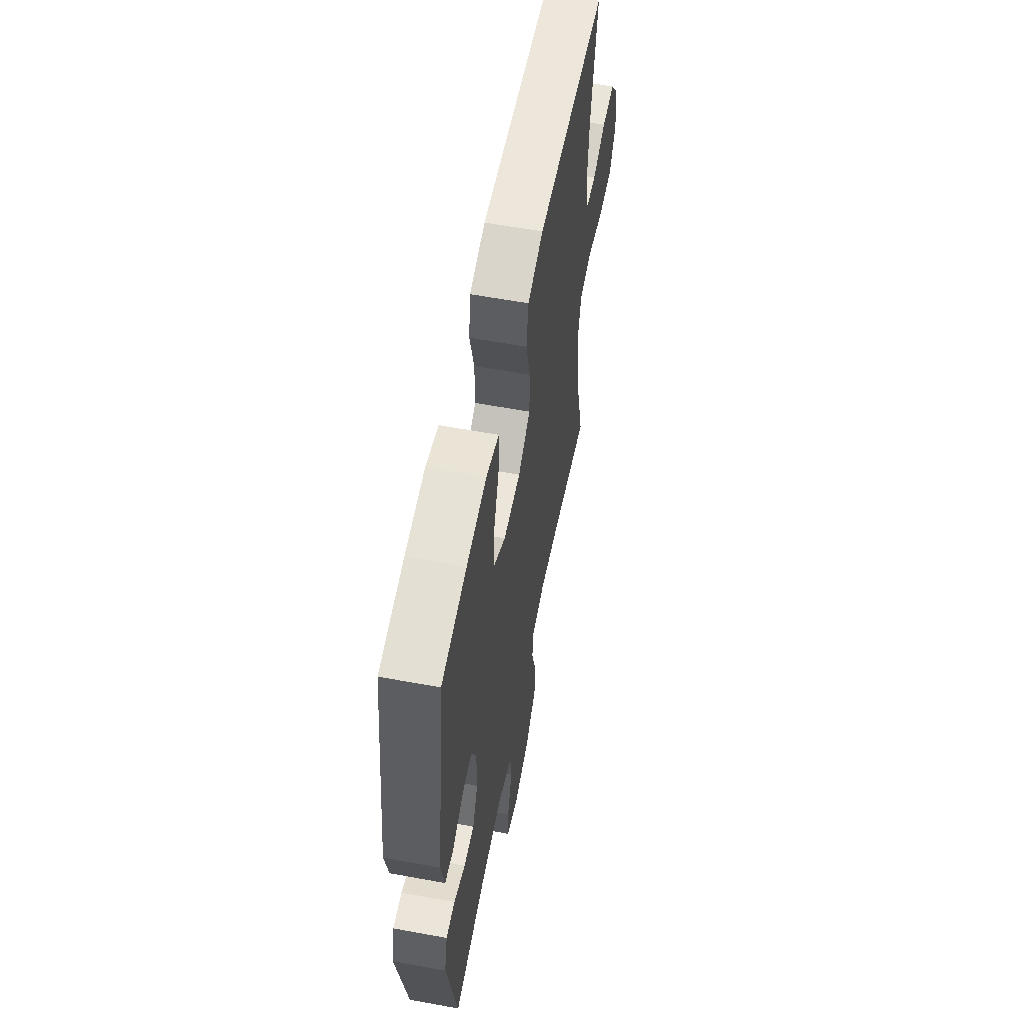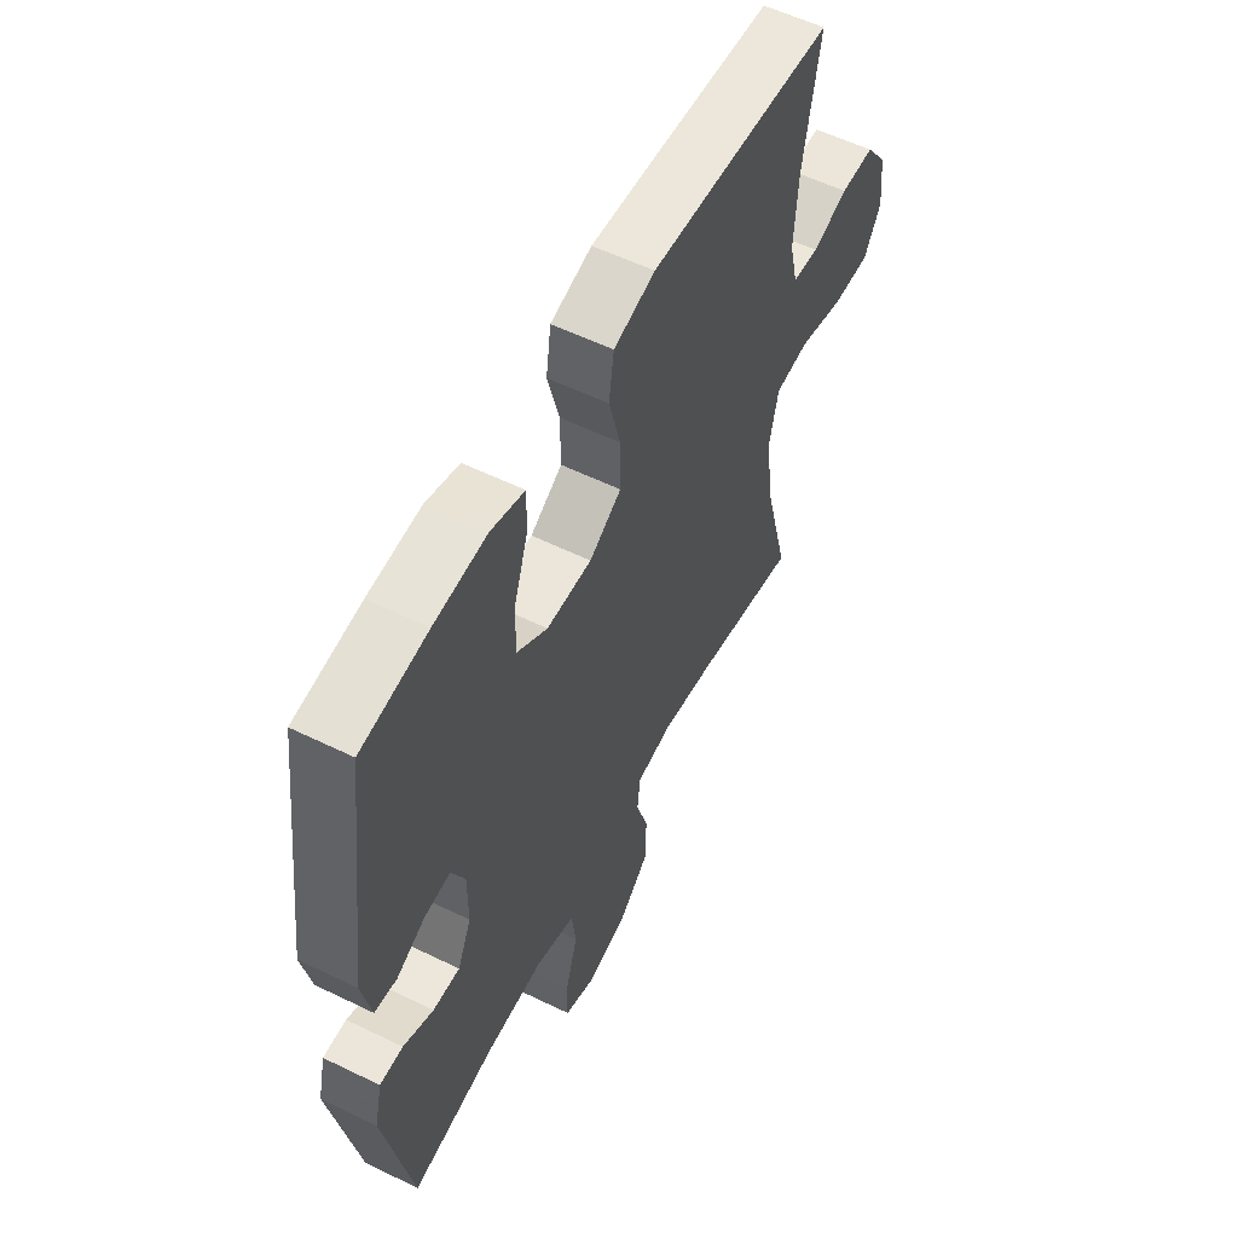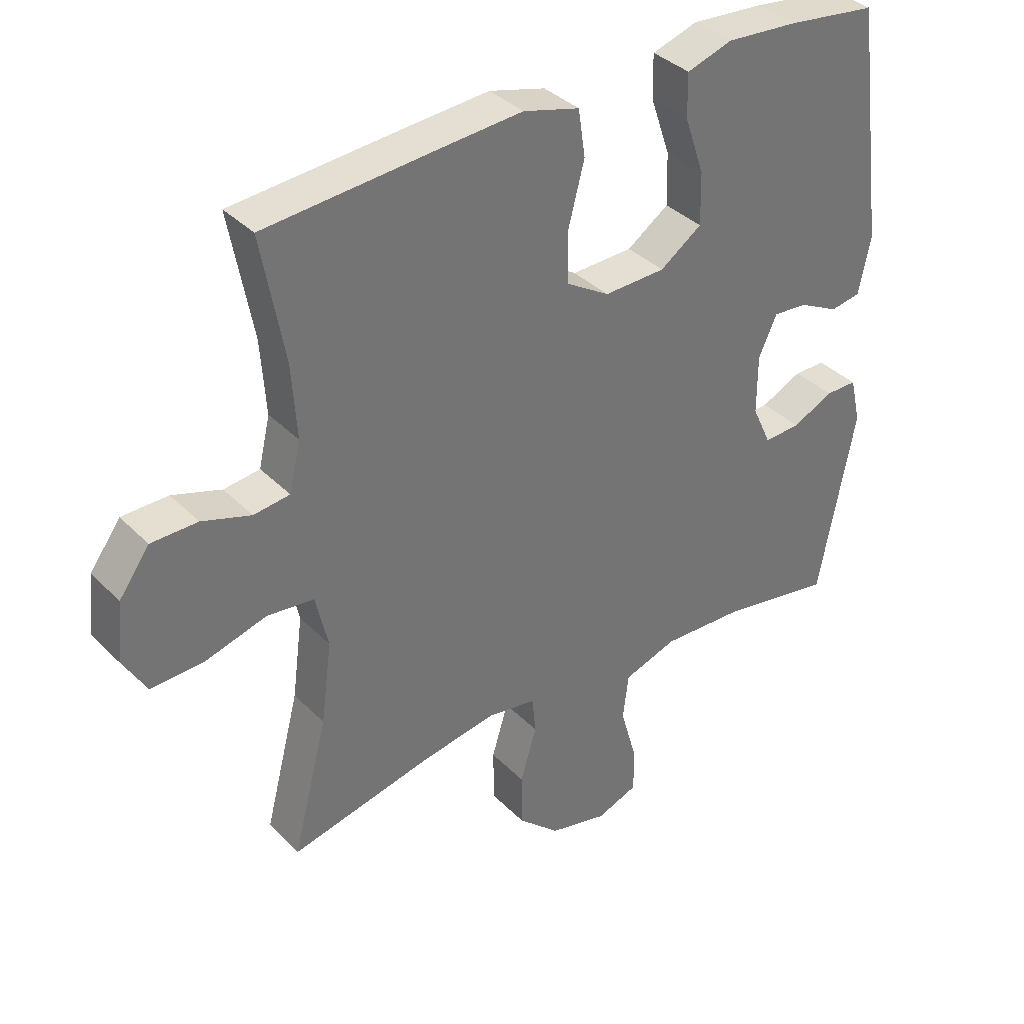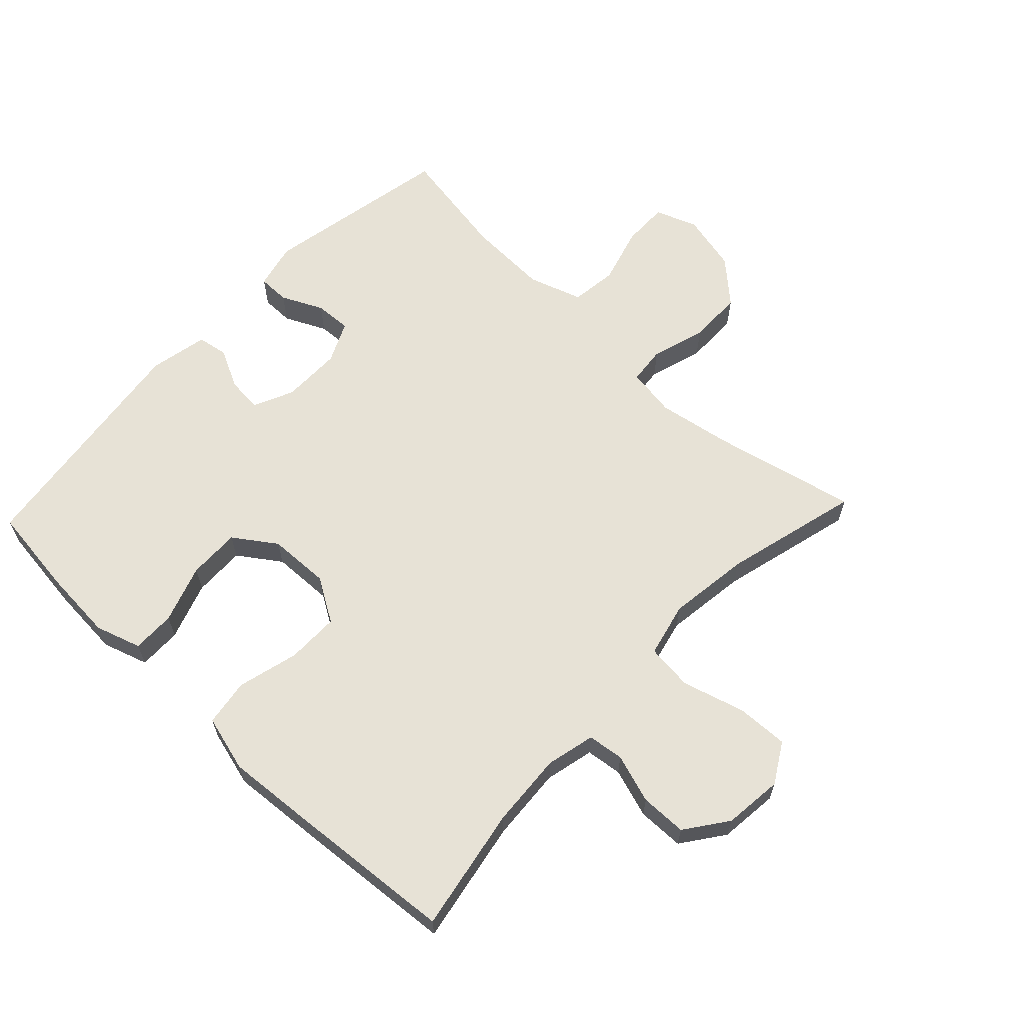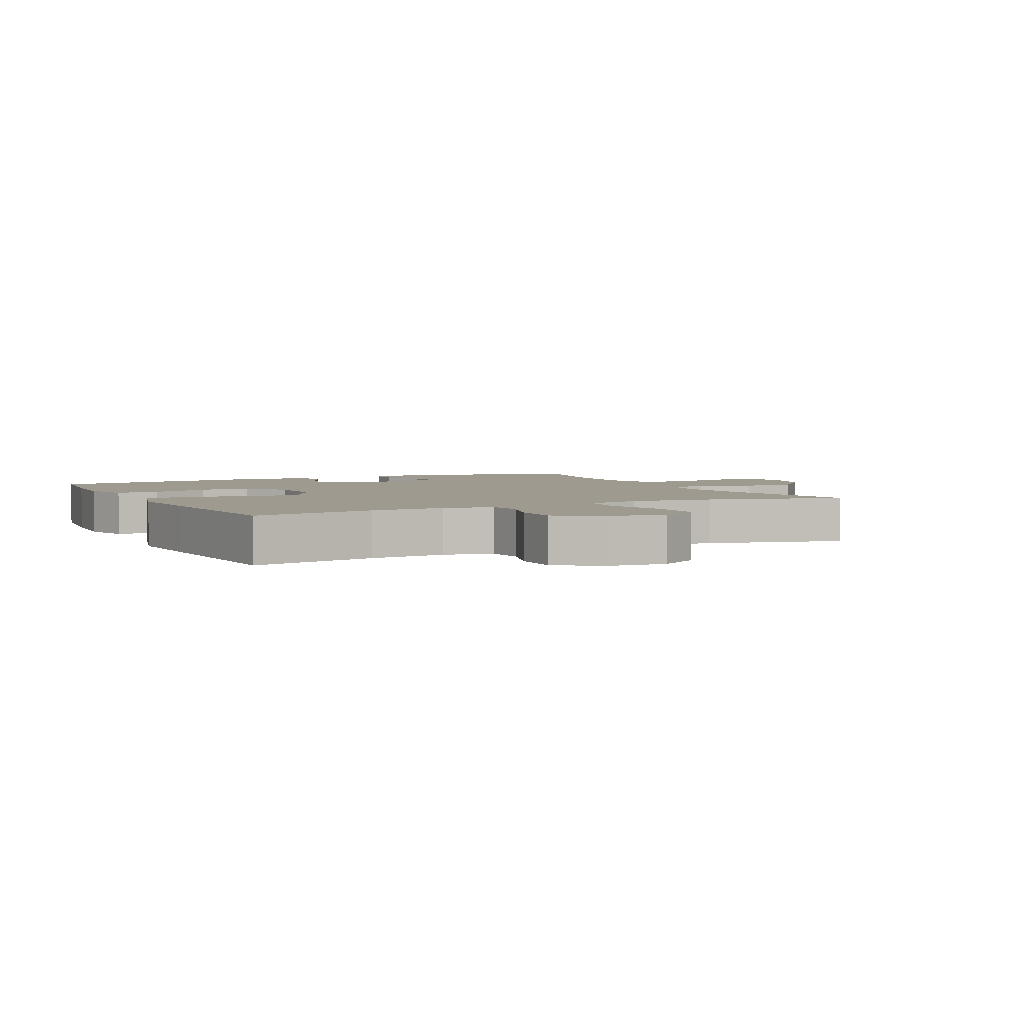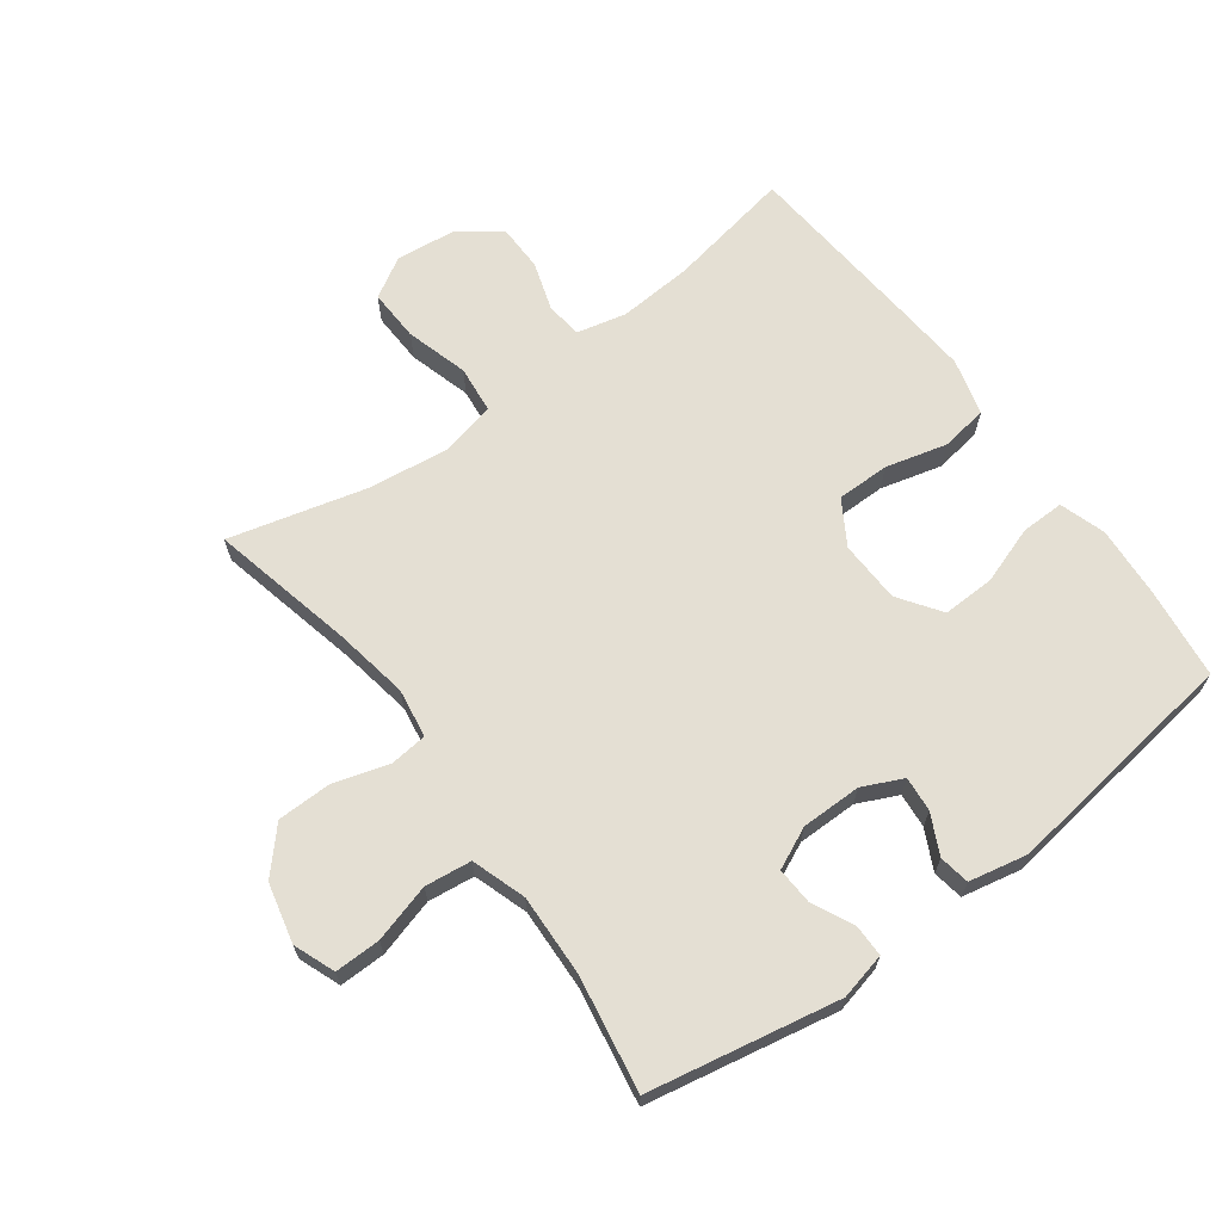
<metadata>
{"format":"obj","ext":"obj","renderer":"f3d","projection":"perspective","resolution":1024,"background":"white","views":[{"elev":59.0,"azim":-79.2,"up":"+Z"},{"elev":57.1,"azim":-63.1,"up":"+Z"},{"elev":36.3,"azim":142.2,"up":"+Z"},{"elev":63.1,"azim":43.4,"up":"+Y"},{"elev":3.6,"azim":63.5,"up":"+Y"},{"elev":66.4,"azim":-126.5,"up":"+Y"}]}
</metadata>
<code>
v -0.5 0.07 0.5
v -0.358 0.07 0.518
v -0.245 0.07 0.526
v -0.173 0.07 0.503
v -0.174 0.07 0.435
v -0.205 0.07 0.344
v -0.207 0.07 0.262
v -0.141 0.07 0.216
v -0.044 0.07 0.213
v 0.025 0.07 0.255
v 0.025 0.07 0.338
v 0 0.07 0.434
v 0.011 0.07 0.508
v 0.1 0.07 0.532
v 0.232 0.07 0.522
v 0.5 0.07 0.5
v 0.464 0.07 0.304
v 0.456 0.07 0.187
v 0.474 0.07 0.11
v 0.531 0.07 0.103
v 0.608 0.07 0.128
v 0.681 0.07 0.127
v 0.729 0.07 0.061
v 0.739 0.07 -0.032
v 0.702 0.07 -0.095
v 0.62 0.07 -0.092
v 0.522 0.07 -0.064
v 0.448 0.07 -0.072
v 0.428 0.07 -0.158
v 0.445 0.07 -0.287
v 0.5 0.07 -0.5
v 0.274 0.07 -0.449
v 0.157 0.07 -0.429
v 0.08 0.07 -0.441
v 0.074 0.07 -0.5
v 0.1 0.07 -0.586
v 0.099 0.07 -0.671
v 0.033 0.07 -0.731
v -0.06 0.07 -0.753
v -0.125 0.07 -0.728
v -0.124 0.07 -0.656
v -0.098 0.07 -0.565
v -0.107 0.07 -0.492
v -0.192 0.07 -0.464
v -0.32 0.07 -0.469
v -0.5 0.07 -0.5
v -0.557 0.07 -0.202
v -0.54 0.07 -0.129
v -0.49 0.07 -0.129
v -0.425 0.07 -0.16
v -0.367 0.07 -0.163
v -0.337 0.07 -0.098
v -0.337 0.07 -0.004
v -0.366 0.07 0.059
v -0.421 0.07 0.054
v -0.483 0.07 0.023
v -0.531 0.07 0.031
v -0.55 0.07 0.123
v -0.5 0 0.5
v -0.358 0 0.518
v -0.245 0 0.526
v -0.173 0 0.503
v -0.174 0 0.435
v -0.205 0 0.344
v -0.207 0 0.262
v -0.141 0 0.216
v -0.044 0 0.213
v 0.025 0 0.255
v 0.025 0 0.338
v 0 0 0.434
v 0.011 0 0.508
v 0.1 0 0.532
v 0.232 0 0.522
v 0.5 0 0.5
v 0.464 0 0.304
v 0.456 0 0.187
v 0.474 0 0.11
v 0.531 0 0.103
v 0.608 0 0.128
v 0.681 0 0.127
v 0.729 0 0.061
v 0.739 0 -0.032
v 0.702 0 -0.095
v 0.62 0 -0.092
v 0.522 0 -0.064
v 0.448 0 -0.072
v 0.428 0 -0.158
v 0.445 0 -0.287
v 0.5 0 -0.5
v 0.274 0 -0.449
v 0.157 0 -0.429
v 0.08 0 -0.441
v 0.074 0 -0.5
v 0.1 0 -0.586
v 0.099 0 -0.671
v 0.033 0 -0.731
v -0.06 0 -0.753
v -0.125 0 -0.728
v -0.124 0 -0.656
v -0.098 0 -0.565
v -0.107 0 -0.492
v -0.192 0 -0.464
v -0.32 0 -0.469
v -0.5 0 -0.5
v -0.557 0 -0.202
v -0.54 0 -0.129
v -0.49 0 -0.129
v -0.425 0 -0.16
v -0.367 0 -0.163
v -0.337 0 -0.098
v -0.337 0 -0.004
v -0.366 0 0.059
v -0.421 0 0.054
v -0.483 0 0.023
v -0.531 0 0.031
v -0.55 0 0.123
f 4 5 6
f 3 4 6
f 2 3 6
f 1 2 6
f 58 1 6
f 57 58 6
f 56 57 6
f 55 56 6
f 54 55 6 7
f 53 54 7 8
f 52 53 8 9
f 51 52 9 10
f 48 49 50
f 47 48 50
f 46 47 50
f 45 46 50
f 44 45 50 51
f 43 44 51 10
f 40 41 42
f 39 40 42
f 38 39 42
f 37 38 42
f 36 37 42
f 35 36 42
f 42 43 10
f 35 42 10
f 34 35 10
f 30 31 32
f 29 30 32 33
f 34 10 11
f 33 34 11
f 29 33 11
f 28 29 11
f 25 26 27
f 24 25 27
f 23 24 27
f 22 23 27
f 21 22 27
f 20 21 27
f 19 20 27 28
f 15 16 17
f 14 15 17
f 13 14 17
f 12 13 17
f 11 12 17
f 11 17 18
f 11 18 19 28
f 64 63 62
f 64 62 61
f 64 61 60
f 64 60 59
f 64 59 116
f 64 116 115
f 64 115 114
f 64 114 113
f 65 64 113 112
f 66 65 112 111
f 67 66 111 110
f 68 67 110 109
f 108 107 106
f 108 106 105
f 108 105 104
f 108 104 103
f 109 108 103 102
f 68 109 102 101
f 100 99 98
f 100 98 97
f 100 97 96
f 100 96 95
f 100 95 94
f 100 94 93
f 68 101 100
f 68 100 93
f 68 93 92
f 90 89 88
f 91 90 88 87
f 69 68 92
f 69 92 91
f 69 91 87
f 69 87 86
f 85 84 83
f 85 83 82
f 85 82 81
f 85 81 80
f 85 80 79
f 85 79 78
f 86 85 78 77
f 75 74 73
f 75 73 72
f 75 72 71
f 75 71 70
f 75 70 69
f 76 75 69
f 86 77 76 69
f 1 59 60 2
f 2 60 61 3
f 3 61 62 4
f 4 62 63 5
f 5 63 64 6
f 6 64 65 7
f 7 65 66 8
f 8 66 67 9
f 9 67 68 10
f 10 68 69 11
f 11 69 70 12
f 12 70 71 13
f 13 71 72 14
f 14 72 73 15
f 15 73 74 16
f 16 74 75 17
f 17 75 76 18
f 18 76 77 19
f 19 77 78 20
f 20 78 79 21
f 21 79 80 22
f 22 80 81 23
f 23 81 82 24
f 24 82 83 25
f 25 83 84 26
f 26 84 85 27
f 27 85 86 28
f 28 86 87 29
f 29 87 88 30
f 30 88 89 31
f 31 89 90 32
f 32 90 91 33
f 33 91 92 34
f 34 92 93 35
f 35 93 94 36
f 36 94 95 37
f 37 95 96 38
f 38 96 97 39
f 39 97 98 40
f 40 98 99 41
f 41 99 100 42
f 42 100 101 43
f 43 101 102 44
f 44 102 103 45
f 45 103 104 46
f 46 104 105 47
f 47 105 106 48
f 48 106 107 49
f 49 107 108 50
f 50 108 109 51
f 51 109 110 52
f 52 110 111 53
f 53 111 112 54
f 54 112 113 55
f 55 113 114 56
f 56 114 115 57
f 57 115 116 58
f 58 116 59 1

</code>
